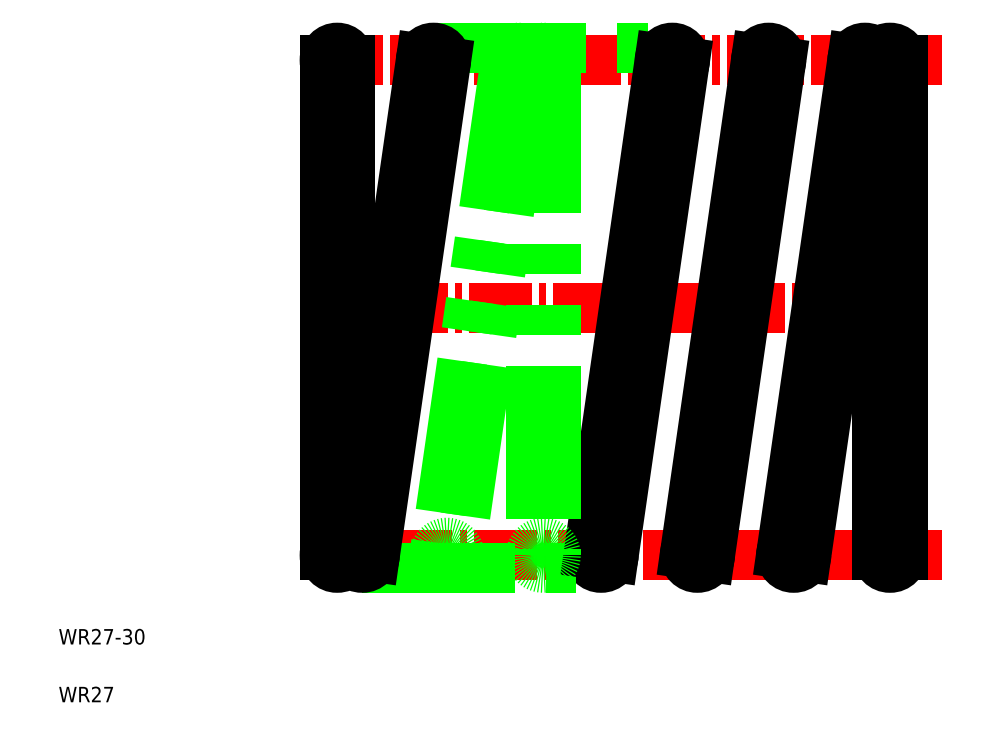
<metadata>
{"format":"dxf","ext":"dxf","renderer":"ezdxf+matplotlib","layout":"modelspace","background":"white","min_lineweight":24,"dpi":150}
</metadata>
<code>
0
SECTION
2
ENTITIES
0
LINE
8
CENTER
10
14.83
20
9.632
30
0
11
47.86
21
9.632
31
0
0
LINE
8
CENTER
10
14.57
20
22.48
30
0
11
46.89
21
22.48
31
0
0
LINE
8
CENTER
10
14.83
20
35.33
30
0
11
47.86
21
35.33
31
0
0
LINE
8
0
10
21.47
20
35.98
30
0
11
33.87
21
35.98
31
0
0
CIRCLE
8
0
10
30.17
20
9.632
30
0
40
0.65
0
LINE
8
0
10
17.77
20
8.982
30
0
11
30.17
21
8.982
31
0
0
LINE
8
0
10
33.23
20
35.43
30
0
11
29.53
21
9.725
31
0
0
LINE
8
0
10
15.82
20
35.33
30
0
11
15.82
21
9.632
31
0
0
LINE
8
0
10
17.12
20
35.33
30
0
11
17.12
21
9.632
31
0
0
LINE
8
0
10
20.83
20
35.43
30
0
11
17.13
21
9.725
31
0
0
LINE
8
0
10
22.11
20
35.24
30
0
11
18.41
21
9.54
31
0
0
LINE
8
0
10
25.23
20
35.43
30
0
11
21.53
21
9.725
31
0
0
LINE
8
0
10
26.51
20
35.24
30
0
11
22.81
21
9.54
31
0
0
LINE
8
0
10
27.82
20
35.33
30
0
11
27.82
21
9.632
31
0
0
LINE
8
0
10
26.52
20
35.33
30
0
11
26.52
21
9.632
31
0
0
TEXT
8
0
10
2
20
5
30
0
40
0.8
1
WR27-30
0
TEXT
8
0
10
2
20
2
30
0
40
0.8
1
WR27
0
CIRCLE
8
0
10
17.77
20
9.632
30
0
40
0.65
0
CIRCLE
8
0
10
16.47
20
9.632
30
0
40
0.65
0
CIRCLE
8
0
10
22.17
20
9.632
30
0
40
0.65
0
CIRCLE
8
0
10
27.17
20
9.632
30
0
40
0.65
0
CIRCLE
8
0
10
16.47
20
35.33
30
0
40
0.65
0
CIRCLE
8
0
10
21.47
20
35.33
30
0
40
0.65
0
CIRCLE
8
0
10
27.17
20
35.33
30
0
40
0.65
0
CIRCLE
8
0
10
25.87
20
35.33
30
0
40
0.65
0
LINE
8
0
10
45.82
20
35.33
30
0
11
45.82
21
9.632
31
0
0
LINE
8
0
10
34.51
20
35.24
30
0
11
30.81
21
9.54
31
0
0
LINE
8
0
10
43.23
20
35.43
30
0
11
39.53
21
9.725
31
0
0
LINE
8
0
10
44.51
20
35.24
30
0
11
40.81
21
9.54
31
0
0
LINE
8
0
10
44.52
20
35.33
30
0
11
44.52
21
9.632
31
0
0
LINE
8
0
10
38.23
20
35.43
30
0
11
34.53
21
9.725
31
0
0
LINE
8
0
10
39.51
20
35.24
30
0
11
35.81
21
9.54
31
0
0
CIRCLE
8
0
10
35.17
20
9.632
30
0
40
0.65
0
CIRCLE
8
0
10
40.17
20
9.632
30
0
40
0.65
0
CIRCLE
8
0
10
45.17
20
9.632
30
0
40
0.65
0
LINE
8
0
10
37.66
20
22.39
30
0
11
37.66
21
22.39
31
0
0
LINE
8
0
10
38.59
20
28.81
30
0
11
38.59
21
28.81
31
0
0
CIRCLE
8
0
10
38.87
20
35.33
30
0
40
0.65
0
CIRCLE
8
0
10
33.87
20
35.33
30
0
40
0.65
0
CIRCLE
8
0
10
43.87
20
35.33
30
0
40
0.65
0
CIRCLE
8
0
10
45.17
20
35.33
30
0
40
0.65
0
ENDSEC
0
EOF

</code>
